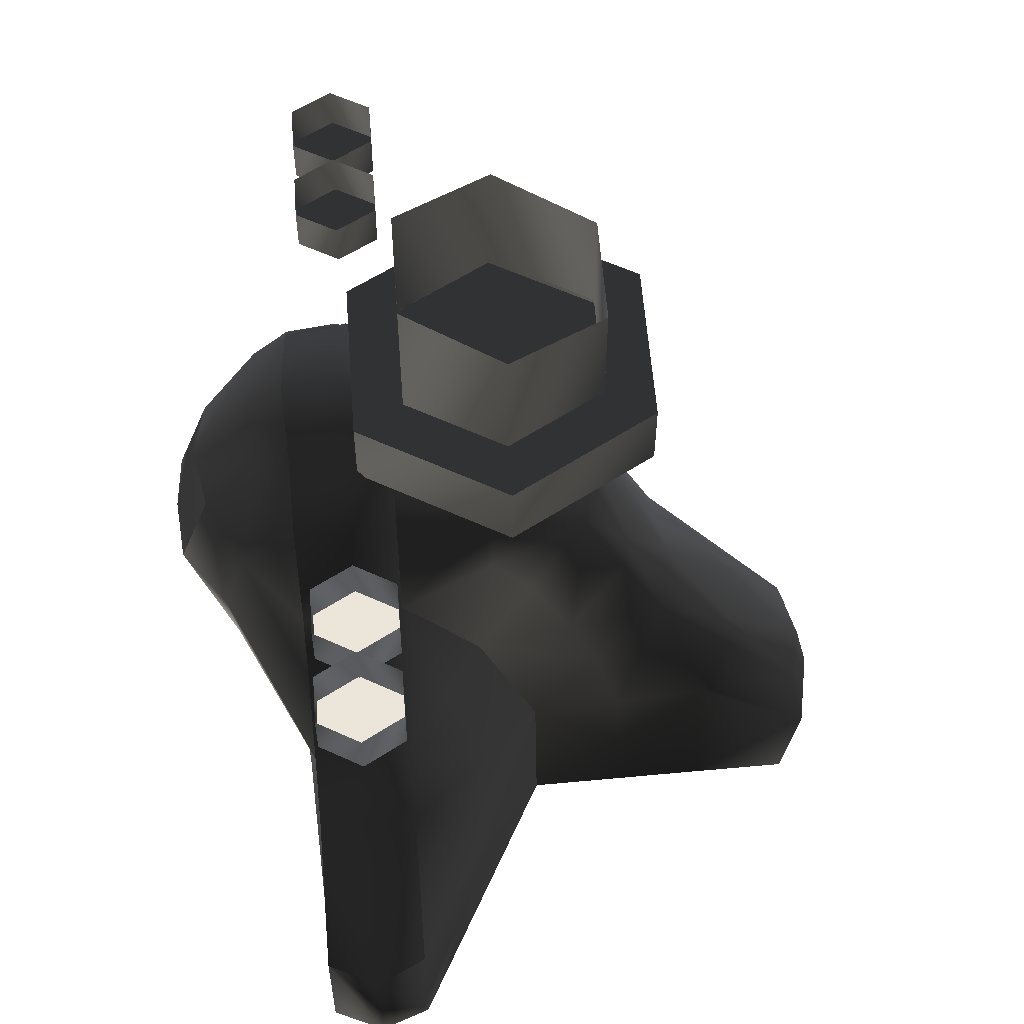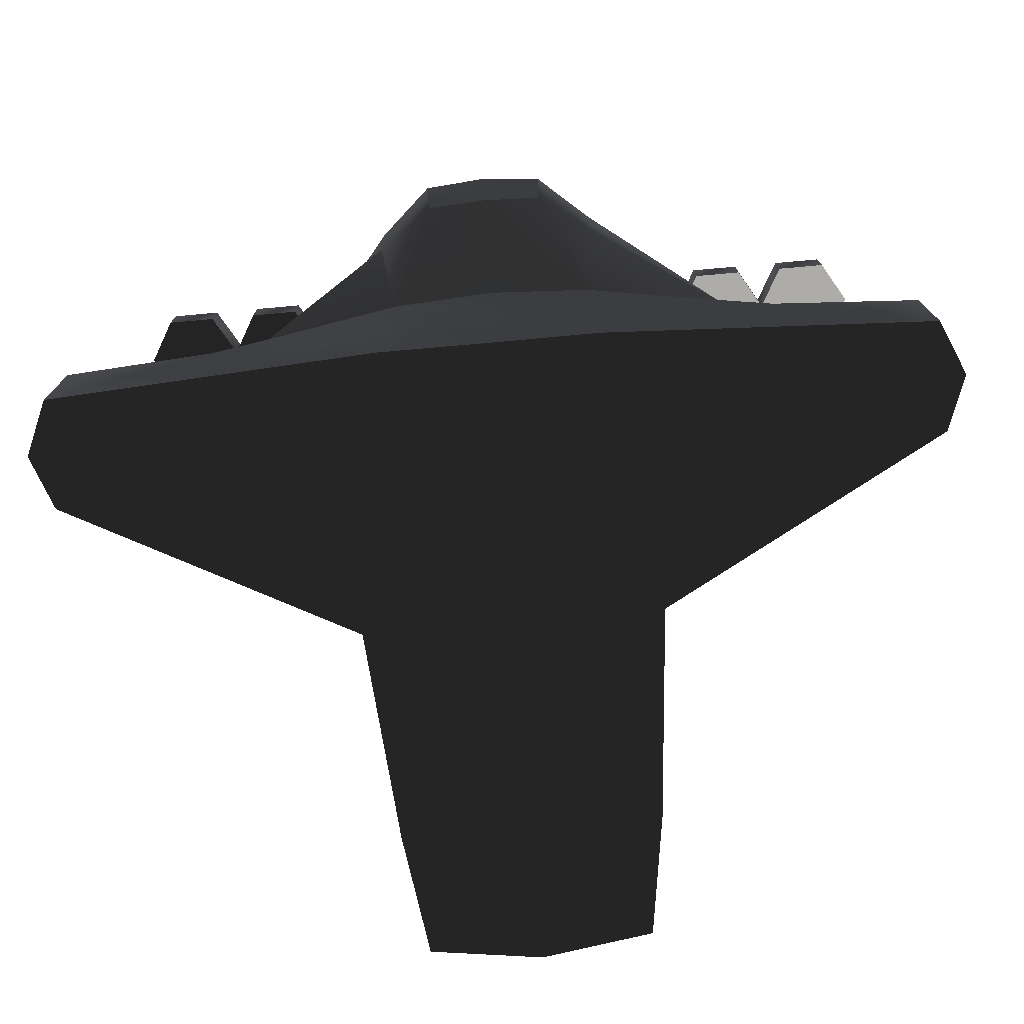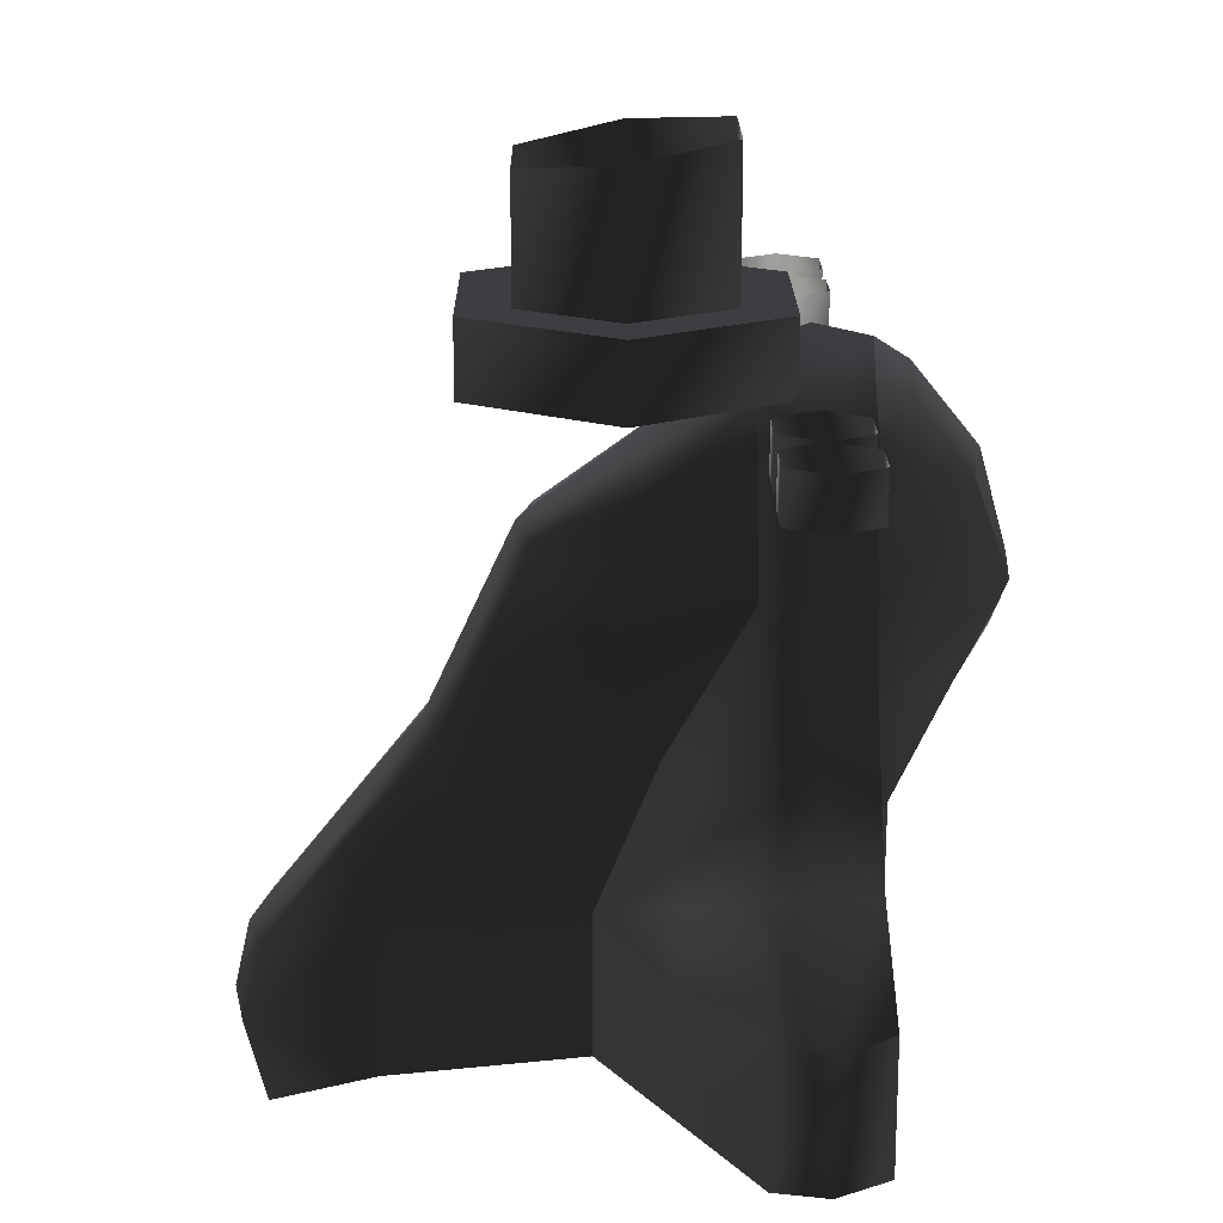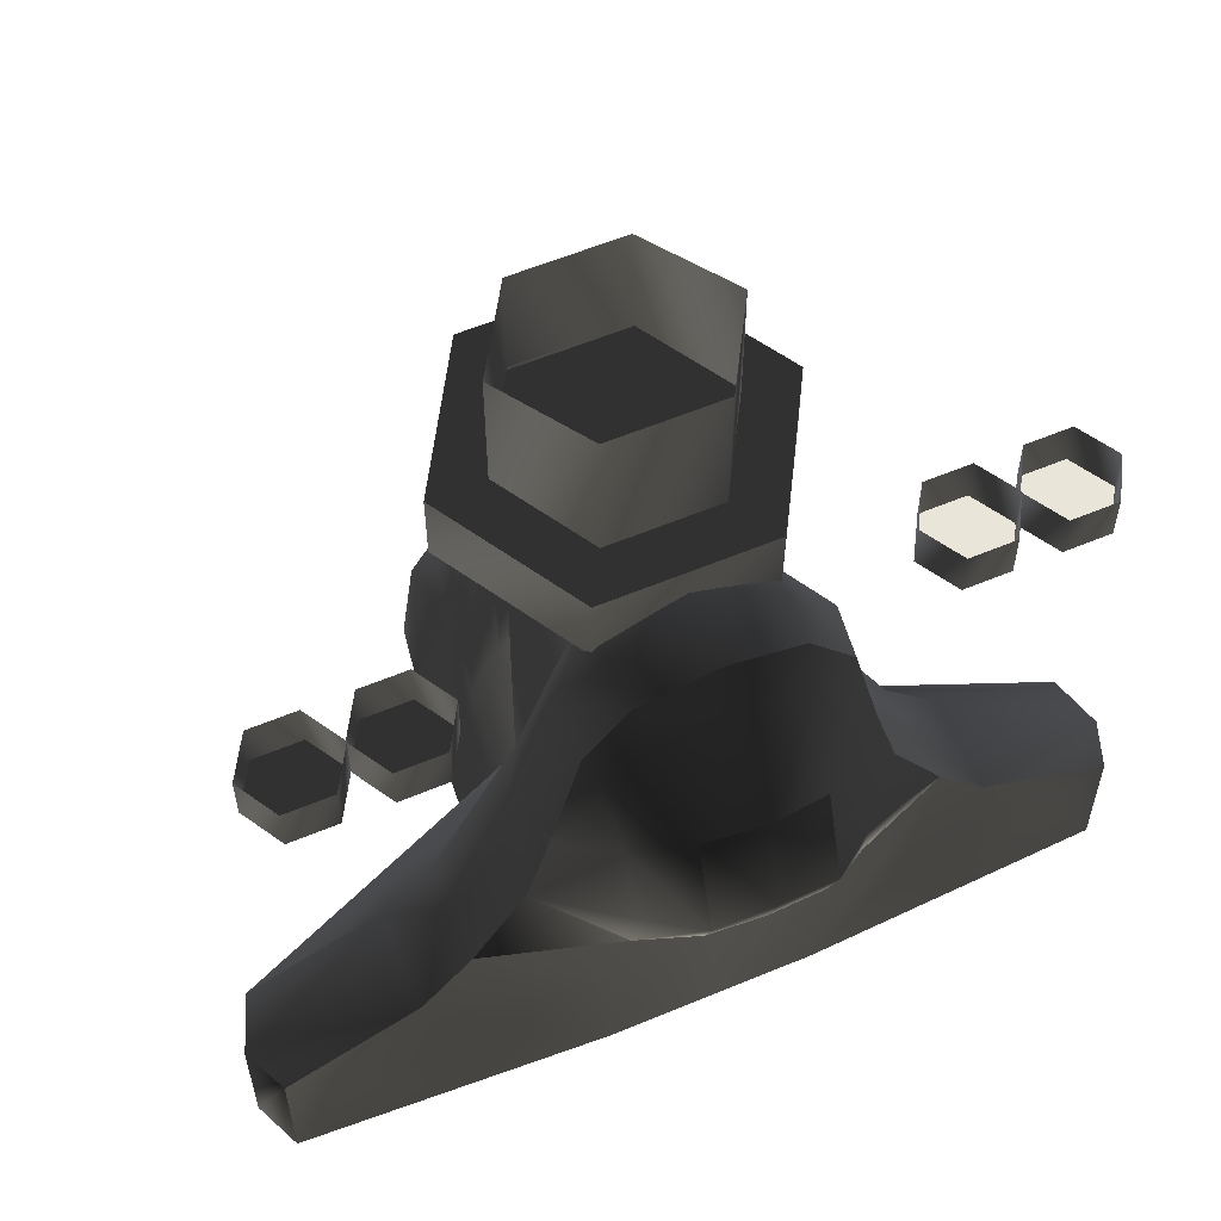
<metadata>
{"format":"obj","ext":"obj","renderer":"f3d","projection":"perspective","resolution":1024,"background":"white","views":[{"elev":57.3,"azim":85.7,"up":"+Z"},{"elev":-76.8,"azim":5.1,"up":"+Z"},{"elev":18.9,"azim":-90.5,"up":"+Z"},{"elev":58.1,"azim":-23.4,"up":"+Z"}]}
</metadata>
<code>
v  16.15 1.106 -9.982
v  10.8 7.896 -16.95
v  10.18 2.028 -3.017
v  15.83 -1.827 -3.014
v  13.65 -5.682 11.83
v  18.82 1.113 -12.69
v  25.31 1.119 -15.4
v  13.62 7.907 -29.01
v  25.31 1.114 -22.17
v  21.49 -5.683 -3.011
v  26.84 -5.671 -8.431
v  39.81 -5.658 -13.85
v  39.81 -5.669 -27.38
v  26.72 1.119 -28.2
v  41.81 -10.49 -14.95
v  41.82 -10.5 -26.84
v  39.82 -15.4 -13.85
v  39.83 -15.4 -26.3
v  17.02 -10.45 4.755
v  -41.78 -10.52 -26.84
v  -39.79 -15.4 -26.3
v  -39.79 -15.4 -13.85
v  -41.78 -10.52 -14.95
v  -39.79 -5.658 -13.85
v  -39.79 -5.657 -27.38
v  -26.43 1.254 -28.21
v  -25.28 1.119 -22.16
v  -25.28 1.119 -15.4
v  -26.81 -5.671 -8.431
v  -10.76 7.896 -16.95
v  -13.58 7.907 -29.01
v  -18.78 1.113 -12.69
v  -21.46 -5.683 -3.011
v  -16.11 1.106 -9.982
v  -15.8 -1.827 -3.014
v  -10.14 2.028 -3.017
v  -13.61 -5.682 11.83
v  -16.98 -10.45 4.755
v  -26.68 -3.745 -27.66
v  -27.13 -0.9457 -27.97
v  -24.89 -16.19 -26.19
v  -9.984 -16.97 -26.09
v  -11.78 -4.533 -27.55
v  -6.782 -4.524 -27.55
v  -6.782 17.15 -30.4
v  -12.68 17.15 -30.4
v  0.01881 7.907 -29.01
v  0.01753 -4.524 -27.55
v  0.01625 -16.95 -26.09
v  0.01817 17.15 -30.4
v  0.01753 26.39 -31.79
v  -11.78 26.39 -31.79
v  0.01625 37.56 -35.19
v  -9.984 36.19 -35.01
v  26.85 -15.4 -8.424
v  21.71 -10.51 -3.006
v  21.96 -15.4 -2.998
v  16.91 -15.4 4.744
v  -26.82 -15.4 -8.424
v  -21.93 -15.4 -2.998
v  -21.68 -10.51 -3.006
v  -16.87 -15.4 4.744
v  -4.694 -17.09 -13.55
v  0.01648 -17.35 -13.55
v  -9.403 -17.22 -1.005
v  -9.694 -17.1 -13.55
v  10.02 -16.97 -26.09
v  5.016 -17.36 -13.55
v  0.01672 -17.74 -1.005
v  -15.96 -16.18 -14.54
v  -18.4 -16.19 -17.26
v  -25.85 -15.79 -17.31
v  -33.3 -15.4 -17.36
v  9.726 -17.1 -13.55
v  15.99 -16.18 -14.54
v  9.437 -17.22 -1.005
v  18.43 -16.19 -17.26
v  24.92 -16.19 -26.19
v  25.89 -15.79 -17.31
v  33.34 -15.4 -17.36
v  15.26 -10.46 12.4
v  14.68 -15.35 12.37
v  9.829 -5.683 21.76
v  12.5 -10.46 23.93
v  11.84 -15.4 23.94
v  7.773 -10.45 28.98
v  7.404 -5.684 27.84
v  7.404 -15.34 28.87
v  0.01834 -15.76 30.93
v  0.01834 -10.48 32.12
v  0.01834 -5.434 30.21
v  -12.46 -10.46 23.93
v  -7.367 -15.34 28.87
v  -7.737 -10.45 28.98
v  -7.367 -5.684 27.84
v  -11.8 -15.4 23.94
v  -14.64 -15.35 12.37
v  -15.21 -10.46 12.4
v  -9.971 -5.683 21.76
v  6.818 -4.524 -27.55
v  11.82 -4.533 -27.55
v  6.818 17.15 -30.4
v  12.72 17.15 -30.4
v  26.72 -3.745 -27.66
v  27.72 -1.297 -27.93
v  11.82 26.39 -31.79
v  10.02 36.19 -35.01
v  -5.62 -23.96 20.39
v  0.02856 -27.59 12.06
v  0.01834 -25.04 21.35
v  5.659 -23.96 20.39
v  -5.641 -27.19 11.39
v  5.67 -27.11 11.43
v  0.01834 -25.93 7.199
v  5.532 -25.69 7.274
v  -5.482 -25.61 7.32
v  0.01753 4.513 22.5
v  3.71 4.388 21.31
v  7.16 3.627 21.2
v  0.01672 14.46 14.79
v  6.916 12.94 14.56
v  8.373 3.627 18.16
v  3.467 17.83 5.815
v  0.01672 18.59 5.928
v  10.28 3.628 13.19
v  6.916 17.19 5.815
v  8.547 7.483 5.771
v  8.547 11.73 -2.973
v  8.86 14.67 -9.941
v  6.916 21.44 -2.929
v  9.529 17.14 -18.18
v  10.94 17.15 -24.21
v  8.255 26.39 -19.4
v  6.312 29.18 -12.39
v  3.468 29.94 -12.61
v  5.707 36.92 -21.84
v  0.01953 38.45 -22.3
v  0.01813 30.58 -12.61
v  0.01672 22.72 -2.929
v  0.01789 39.92 -28.74
v  7.862 38.47 -28.43
v  10.5 -22.27 4.177
v  10.4 -23.05 9.487
v  10.4 -20.91 17.08
v  6.516 -18.42 27.81
v  10.99 -17.54 22.33
v  0.01834 -18.93 28.91
v  -8.215 26.39 -19.4
v  -10.9 17.15 -24.21
v  -7.826 38.47 -28.43
v  -6.879 21.44 -2.929
v  -9.489 17.14 -18.18
v  -6.273 29.18 -12.39
v  -5.668 36.92 -21.84
v  -3.43 29.94 -12.61
v  -3.431 17.83 5.815
v  -6.879 12.94 14.56
v  -6.879 17.19 5.815
v  -3.675 4.388 21.31
v  -7.123 3.627 21.2
v  -8.425 3.627 18.16
v  -10.25 3.628 13.19
v  -8.508 11.73 -2.973
v  -8.508 7.483 5.771
v  -8.821 14.67 -9.941
v  -10.36 -20.91 17.08
v  -10.46 -22.27 4.177
v  -10.36 -23.05 9.487
v  -10.95 -17.54 22.33
v  -6.478 -18.42 27.81
v  -33.11 -9.831 25.23
v  -37.68 -9.831 25.23
v  -35.39 -5.872 25.23
v  -30.82 -5.872 25.23
v  -35.39 -13.79 25.23
v  -28.54 -9.831 25.23
v  -30.82 -13.79 25.23
v  -35.39 -5.872 29.8
v  -30.82 -5.872 29.8
v  -28.54 -9.831 29.8
v  -37.68 -9.831 29.8
v  -35.39 -13.79 29.8
v  -30.82 -13.79 29.8
v  -24.09 -9.831 25.23
v  -28.66 -9.831 25.23
v  -26.37 -5.872 25.23
v  -21.8 -5.872 25.23
v  -26.37 -13.79 25.23
v  -19.52 -9.831 25.23
v  -21.8 -13.79 25.23
v  -26.37 -5.872 29.8
v  -21.8 -5.872 29.8
v  -19.52 -9.831 29.8
v  -28.66 -9.831 29.8
v  -26.37 -13.79 29.8
v  -21.8 -13.79 29.8
v  35.39 -5.872 25.23
v  37.68 -9.831 25.23
v  33.11 -9.831 25.23
v  30.82 -5.872 25.23
v  35.39 -13.79 25.23
v  28.54 -9.831 25.23
v  30.82 -13.79 25.23
v  30.82 -5.872 29.8
v  35.39 -5.872 29.8
v  28.54 -9.831 29.8
v  37.68 -9.831 29.8
v  35.39 -13.79 29.8
v  30.82 -13.79 29.8
v  26.37 -5.872 25.23
v  28.66 -9.831 25.23
v  24.09 -9.831 25.23
v  21.8 -5.872 25.23
v  26.37 -13.79 25.23
v  19.52 -9.831 25.23
v  21.8 -13.79 25.23
v  26.37 -5.872 25.23
v  21.8 -5.872 25.23
v  21.8 -5.872 29.8
v  26.37 -5.872 29.8
v  19.52 -9.831 29.8
v  19.52 -9.831 25.23
v  28.66 -9.831 25.23
v  28.66 -9.831 29.8
v  26.37 -13.79 25.23
v  26.37 -13.79 29.8
v  21.8 -13.79 25.23
v  21.8 -13.79 29.8
v  6e-06 -25.57 -21.52
v  0 -25.57 -21.52
v  0 -25.57 -21.52
v  0 -25.57 -21.52
v  0 -25.57 -21.52
v  -6e-06 -25.57 -21.52
v  6e-06 40.25 28.58
v  0 40.25 28.58
v  0 40.25 28.58
v  0 40.25 28.58
v  0 40.25 28.58
v  -6e-06 40.25 28.58
v  -41.93 -10.49 14.72
v  -41.93 -10.49 14.72
v  -41.93 -10.49 14.72
v  -41.93 -10.49 14.72
v  -41.93 -10.49 14.72
v  -41.93 -10.49 14.72
v  42.02 -10.38 14.92
v  42.02 -10.38 14.92
v  42.02 -10.38 14.92
v  42.02 -10.38 14.92
v  42.02 -10.38 14.92
v  42.02 -10.38 14.92
v  6e-06 5.021 49.07
v  0 5.021 49.07
v  0 5.021 49.07
v  0 5.021 49.07
v  0 5.021 49.07
v  -6e-06 5.021 49.07
v  8.1 19.04 27.47
v  16.2 5.008 27.47
v  0 5.008 27.47
v  8.1 -9.022 27.47
v  -8.1 -9.022 27.47
v  -8.1 19.04 27.47
v  -16.2 5.008 27.47
v  -5.4 14.36 34.6
v  5.4 14.36 34.6
v  8.1 19.04 34.6
v  -8.1 19.04 34.6
v  16.2 5.008 34.6
v  10.8 5.008 34.6
v  8.1 -9.022 34.6
v  5.4 -4.346 34.6
v  -8.1 -9.022 34.6
v  -5.4 -4.346 34.6
v  -16.2 5.008 34.6
v  -10.8 5.008 34.6
v  10.8 5.008 47.34
v  5.4 -4.346 48.44
v  5.4 14.36 46.03
v  -5.4 -4.346 48.44
v  -10.8 5.008 47.34
v  -5.4 14.36 46.03
g frm-fuselg
f 1 2 3
f 3 4 1
f 4 3 5
f 6 2 1
f 7 2 6
f 8 2 9
f 9 2 7
f 6 1 10
f 4 10 1
f 5 10 4
f 10 11 6
f 7 6 11
f 9 7 12
f 11 12 7
f 12 13 9
f 9 13 14
f 9 14 8
f 13 12 15
f 15 16 13
f 16 15 17
f 17 18 16
f 10 5 19
f 20 21 22
f 20 22 23
f 23 24 25
f 23 25 20
f 26 25 27
f 27 25 24
f 28 24 29
f 24 28 27
f 28 30 27
f 27 30 31
f 31 26 27
f 32 30 28
f 29 32 28
f 32 29 33
f 34 30 32
f 33 34 32
f 35 36 30
f 35 30 34
f 34 33 35
f 35 33 37
f 37 36 35
f 37 33 38
f 39 21 20
f 39 20 40
f 40 20 25
f 41 21 39
f 39 42 41
f 43 42 39
f 40 31 39
f 39 31 43
f 40 25 26
f 26 31 40
f 43 31 44
f 45 31 46
f 44 31 47
f 44 42 43
f 48 49 44
f 44 47 48
f 44 49 42
f 47 31 45
f 50 47 45
f 45 51 50
f 52 51 45
f 46 52 45
f 51 52 53
f 52 54 53
f 55 17 15
f 15 11 55
f 15 12 11
f 56 57 55
f 56 55 11
f 11 10 56
f 57 56 19
f 19 56 10
f 19 58 57
f 59 60 61
f 29 59 61
f 61 33 29
f 38 61 60
f 33 61 38
f 38 60 62
f 59 29 23
f 29 24 23
f 23 22 59
f 42 49 63
f 63 49 64
f 63 65 66
f 64 65 63
f 63 66 42
f 49 67 68
f 68 64 49
f 64 69 65
f 68 69 64
f 66 65 60
f 66 60 70
f 70 42 66
f 70 60 59
f 71 42 70
f 70 59 71
f 71 59 72
f 72 59 73
f 73 59 22
f 41 42 71
f 72 41 71
f 41 72 73
f 22 21 73
f 73 21 41
f 68 67 74
f 74 69 68
f 74 67 75
f 74 76 69
f 75 76 74
f 77 67 78
f 75 67 77
f 77 57 75
f 75 57 76
f 77 55 57
f 79 55 77
f 78 79 77
f 78 18 80
f 80 79 78
f 80 55 79
f 17 55 80
f 80 18 17
f 5 81 19
f 58 19 81
f 81 82 58
f 81 5 83
f 81 83 84
f 84 82 81
f 84 85 82
f 86 85 84
f 84 83 87
f 84 87 86
f 86 88 85
f 89 88 86
f 90 86 87
f 86 90 89
f 87 91 90
f 92 93 94
f 94 93 89
f 94 89 90
f 90 95 94
f 92 94 95
f 92 96 93
f 97 96 92
f 92 98 97
f 62 97 98
f 92 37 98
f 38 98 37
f 62 98 38
f 92 99 37
f 92 95 99
f 90 91 95
f 100 49 48
f 48 47 100
f 67 49 100
f 101 67 100
f 47 8 100
f 100 8 101
f 102 8 47
f 102 47 50
f 103 8 102
f 101 8 104
f 105 8 14
f 104 8 105
f 104 67 101
f 78 67 104
f 16 18 104
f 104 18 78
f 105 16 104
f 14 16 105
f 14 13 16
f 102 106 103
f 102 51 106
f 53 106 51
f 53 107 106
f 50 51 102
f 108 109 110
f 111 110 109
f 108 112 109
f 109 113 111
f 109 114 115
f 109 115 113
f 112 114 109
f 112 116 114
g frm-fuselg
f 117 87 118
f 118 87 119
f 118 120 117
f 119 120 118
f 119 87 83
f 117 91 87
f 119 121 120
f 122 121 119
f 119 83 122
f 123 124 120
f 120 121 123
f 125 121 122
f 123 121 126
f 122 83 5
f 122 5 125
f 127 121 125
f 125 3 127
f 125 5 3
f 121 127 128
f 126 121 128
f 127 3 128
f 129 128 3
f 3 2 129
f 129 130 128
f 128 130 126
f 129 2 131
f 130 129 131
f 132 131 2
f 2 8 132
f 132 133 131
f 131 133 130
f 134 130 133
f 126 130 123
f 135 130 134
f 135 134 136
f 133 136 134
f 135 137 138
f 136 137 135
f 135 138 139
f 139 130 135
f 140 137 136
f 140 136 141
f 141 136 133
f 106 107 141
f 133 106 141
f 103 106 133
f 103 133 132
f 132 8 103
f 141 107 53
f 141 53 140
f 130 139 123
f 123 139 124
f 114 69 76
f 114 76 115
f 142 115 76
f 142 76 57
f 113 115 142
f 142 143 113
f 57 143 142
f 111 113 143
f 111 143 144
f 57 58 143
f 144 143 58
f 110 111 145
f 145 111 144
f 145 144 146
f 82 146 144
f 58 82 144
f 147 145 88
f 88 145 146
f 145 147 110
f 88 146 85
f 85 146 82
f 88 89 147
f 148 52 46
f 46 149 148
f 46 31 149
f 150 54 52
f 52 148 150
f 53 54 150
f 150 140 53
f 151 148 152
f 148 151 153
f 152 148 149
f 153 154 148
f 148 154 150
f 140 150 154
f 155 137 154
f 154 153 155
f 154 137 140
f 153 151 155
f 155 151 139
f 139 138 155
f 138 137 155
f 156 139 151
f 156 157 120
f 156 151 158
f 156 120 124
f 158 157 156
f 124 139 156
f 159 120 157
f 117 120 159
f 159 157 160
f 159 95 91
f 159 91 117
f 160 95 159
f 161 95 160
f 160 157 161
f 161 99 95
f 161 157 162
f 162 99 161
f 163 164 157
f 163 157 158
f 162 157 164
f 164 37 162
f 162 37 99
f 163 36 164
f 164 36 37
f 36 163 165
f 158 151 163
f 163 151 165
f 165 30 36
f 152 165 151
f 152 30 165
f 149 31 30
f 30 152 149
f 166 97 62
f 167 62 60
f 167 168 62
f 62 168 166
f 169 96 97
f 97 166 169
f 169 166 108
f 166 168 112
f 166 112 108
f 112 168 167
f 167 116 112
f 167 65 116
f 116 65 69
f 116 69 114
f 167 60 65
f 169 108 170
f 170 108 110
f 96 169 170
f 96 170 93
f 93 170 147
f 170 110 147
f 93 147 89
g frm-rengine2
f 171 172 173
f 171 173 174
f 171 175 172
f 171 174 176
f 171 176 177
f 171 177 175
g frm-rengine2
f 178 179 174
f 178 174 173
f 179 176 174
f 179 180 176
f 181 178 173
f 181 173 172
f 182 181 172
f 182 172 175
f 183 182 175
f 183 175 177
f 180 183 177
f 180 177 176
g frm-engine1
f 184 185 186
f 184 186 187
f 184 188 185
f 184 187 189
f 184 189 190
f 184 190 188
g frm-engine1
f 191 192 187
f 191 187 186
f 192 189 187
f 192 193 189
f 194 191 186
f 194 186 185
f 195 194 185
f 195 185 188
f 196 195 188
f 196 188 190
f 193 196 190
f 193 190 189
g frm-lengine2
f 197 198 199
f 200 197 199
f 198 201 199
f 202 200 199
f 203 202 199
f 201 203 199
g frm-lengine2
f 197 200 204
f 197 204 205
f 200 206 204
f 200 202 206
f 198 197 205
f 198 205 207
f 201 198 207
f 201 207 208
f 203 201 208
f 203 208 209
f 202 203 209
f 202 209 206
g frm-lengine1
f 210 211 212
f 213 210 212
f 211 214 212
f 215 213 212
f 216 215 212
f 214 216 212
g frm-lengine1
f 217 218 219
f 217 219 220
f 218 221 219
f 218 222 221
f 223 217 220
f 223 220 224
f 225 223 224
f 225 224 226
f 227 225 226
f 227 226 228
f 222 227 228
f 222 228 221
g frm-SSf
f 229 230 231
f 230 229 232
f 233 229 231
f 229 233 232
f 230 234 231
f 234 230 232
f 234 233 231
f 233 234 232
g frm-SSm
f 235 236 237
f 236 235 238
f 239 235 237
f 235 239 238
f 236 240 237
f 240 236 238
f 240 239 237
f 239 240 238
g frm-SSr
f 241 242 243
f 244 243 242
f 241 243 245
f 244 245 243
f 241 246 242
f 244 242 246
f 241 245 246
f 244 246 245
g frm-SSl
f 247 248 249
f 248 247 250
f 251 247 249
f 247 251 250
f 248 252 249
f 252 248 250
f 252 251 249
f 251 252 250
g frm-SSa
f 253 254 255
f 254 253 256
f 257 253 255
f 253 257 256
f 254 258 255
f 258 254 256
f 258 257 255
f 257 258 256
g frm-tractr
f 259 260 261
f 260 262 261
f 262 263 261
f 264 259 261
f 263 265 261
f 265 264 261
f 266 267 268
f 266 268 269
f 267 270 268
f 267 271 270
f 271 272 270
f 271 273 272
f 273 274 272
f 273 275 274
f 275 276 274
f 275 277 276
f 277 269 276
f 277 266 269
f 278 273 271
f 278 279 273
f 280 278 271
f 280 271 267
f 281 282 277
f 281 277 275
f 279 281 275
f 279 275 273
f 283 267 266
f 283 280 267
f 282 283 266
f 282 266 277
f 269 268 259
f 269 259 264
f 268 270 260
f 268 260 259
f 270 262 260
f 270 272 262
f 272 274 263
f 272 263 262
f 274 276 265
f 274 265 263
f 276 264 265
f 276 269 264

</code>
